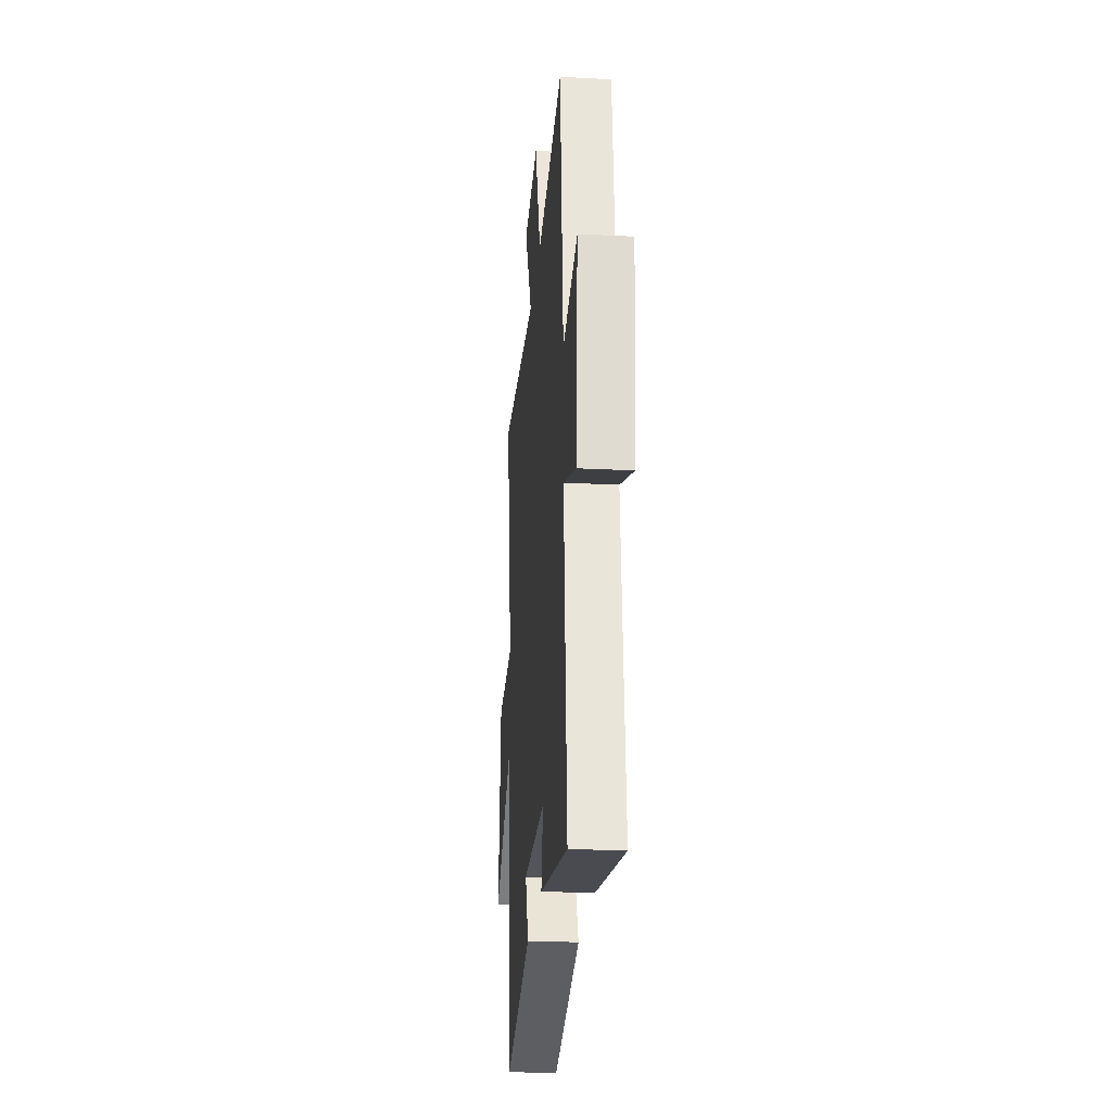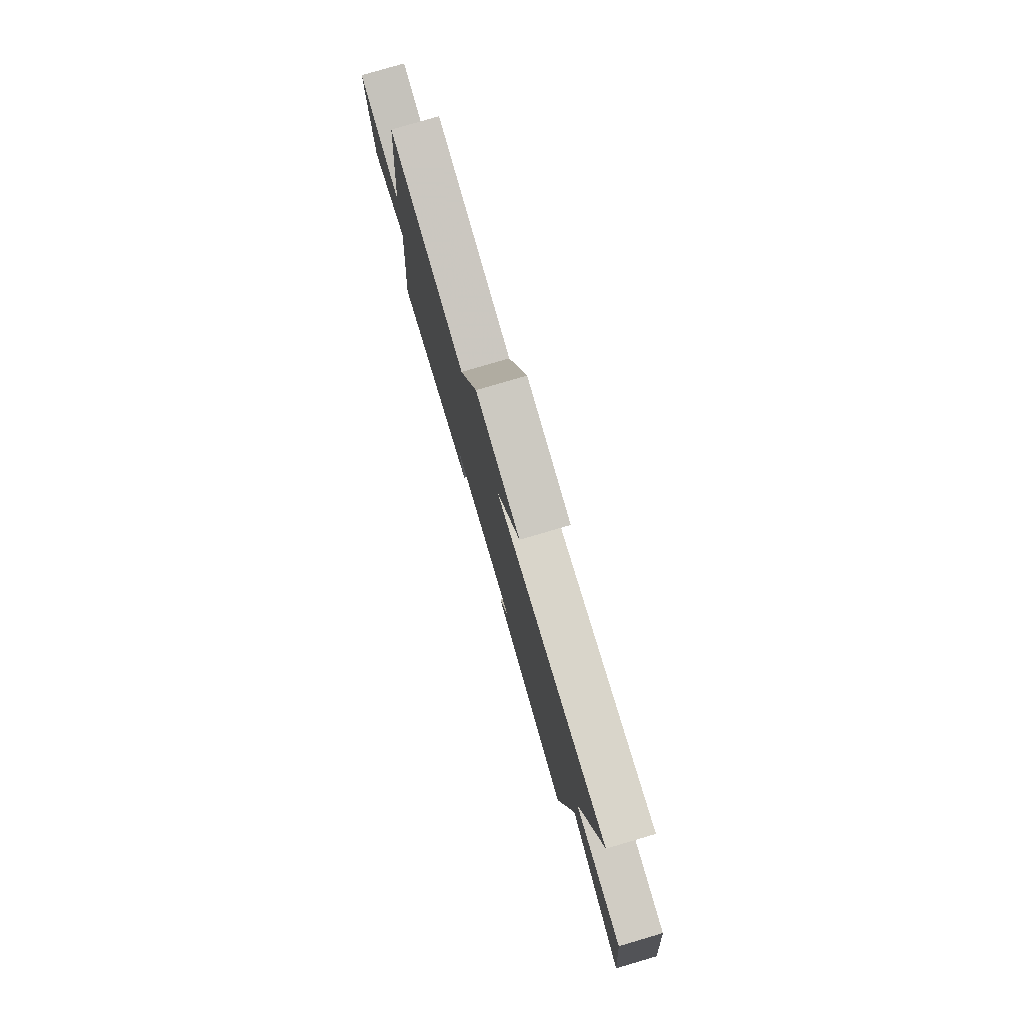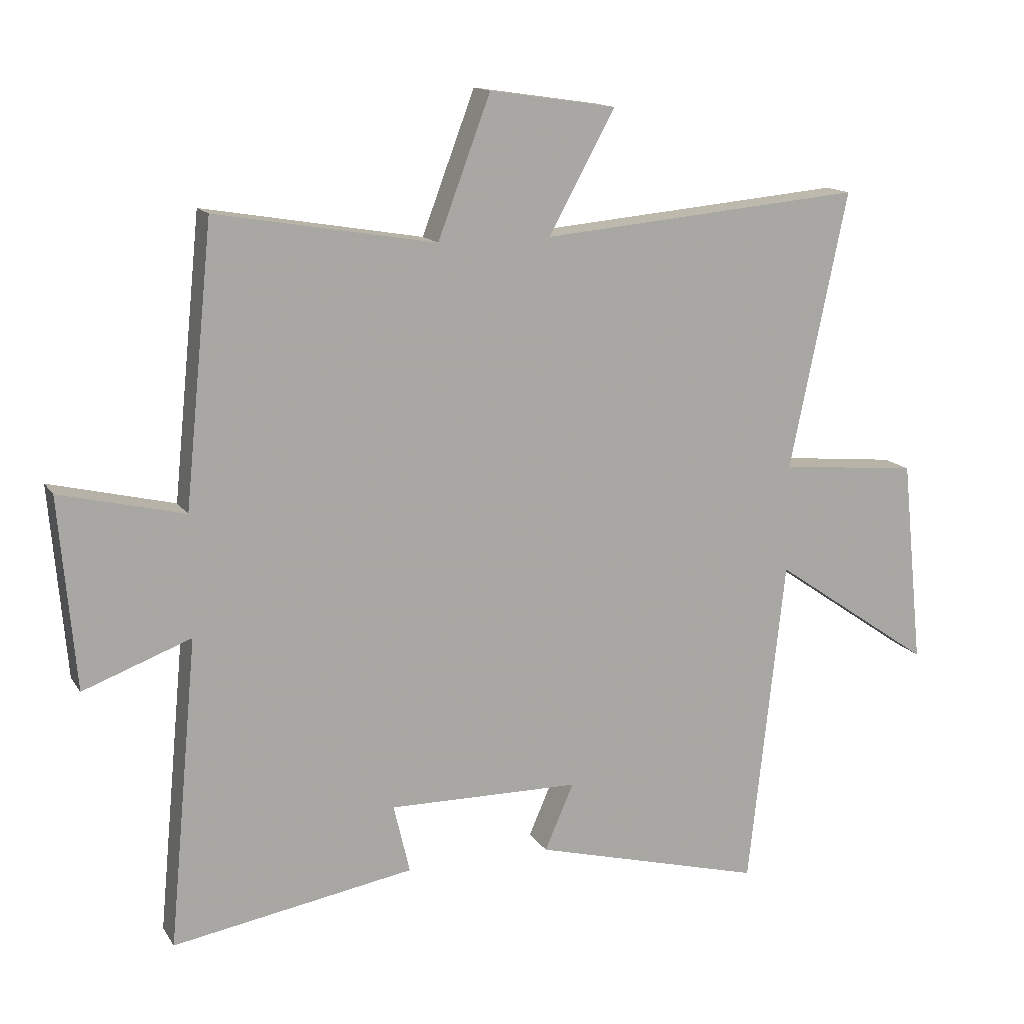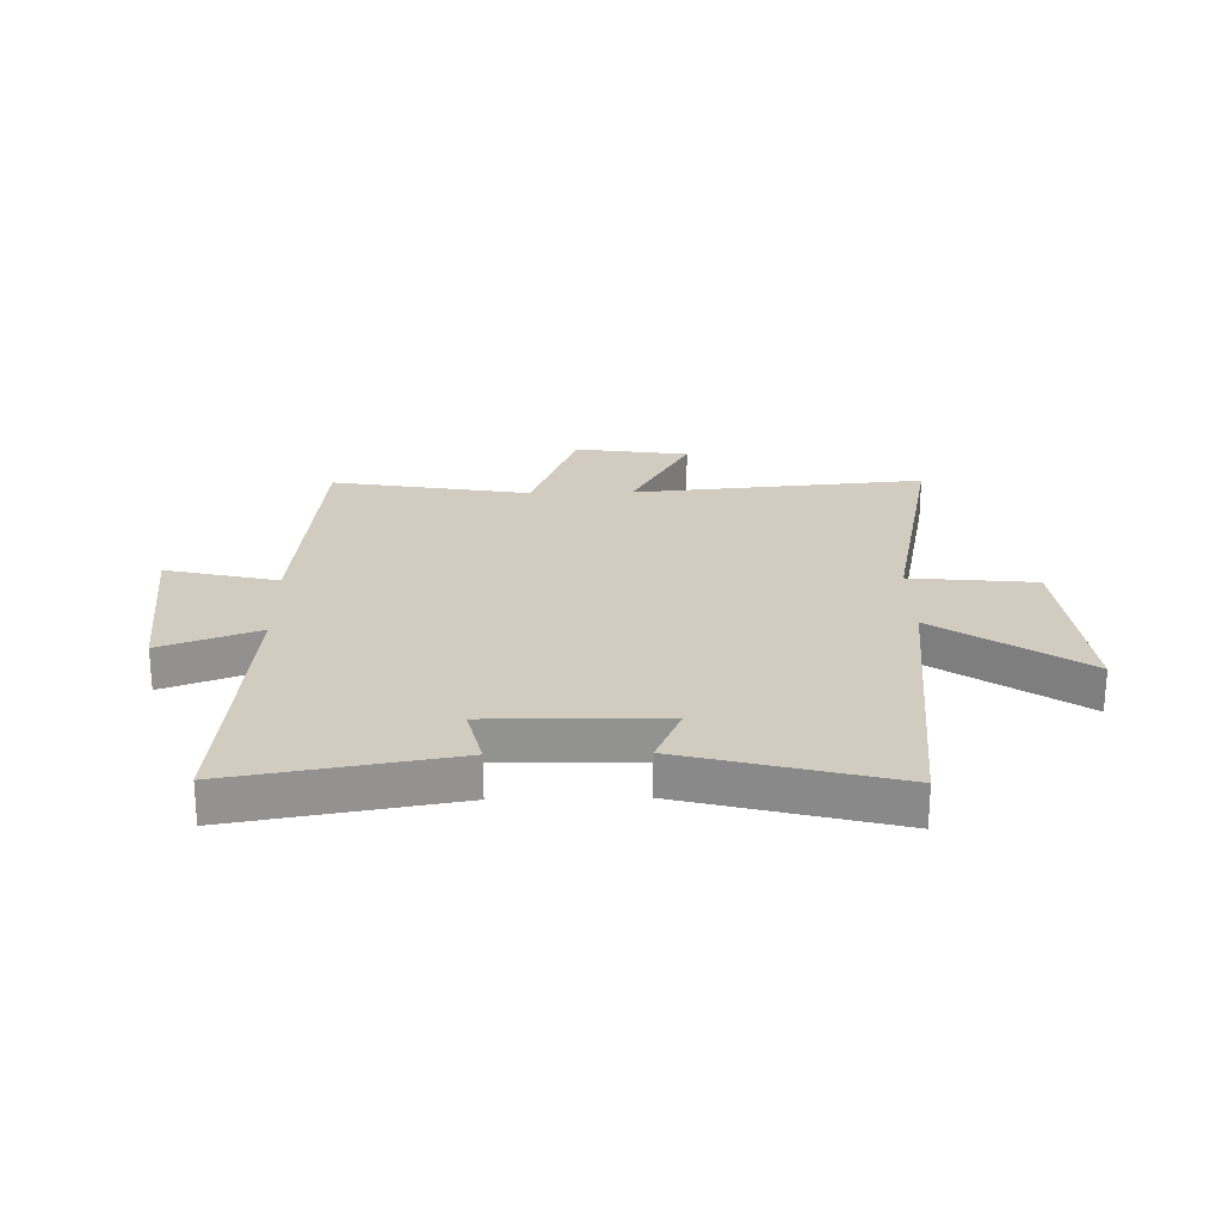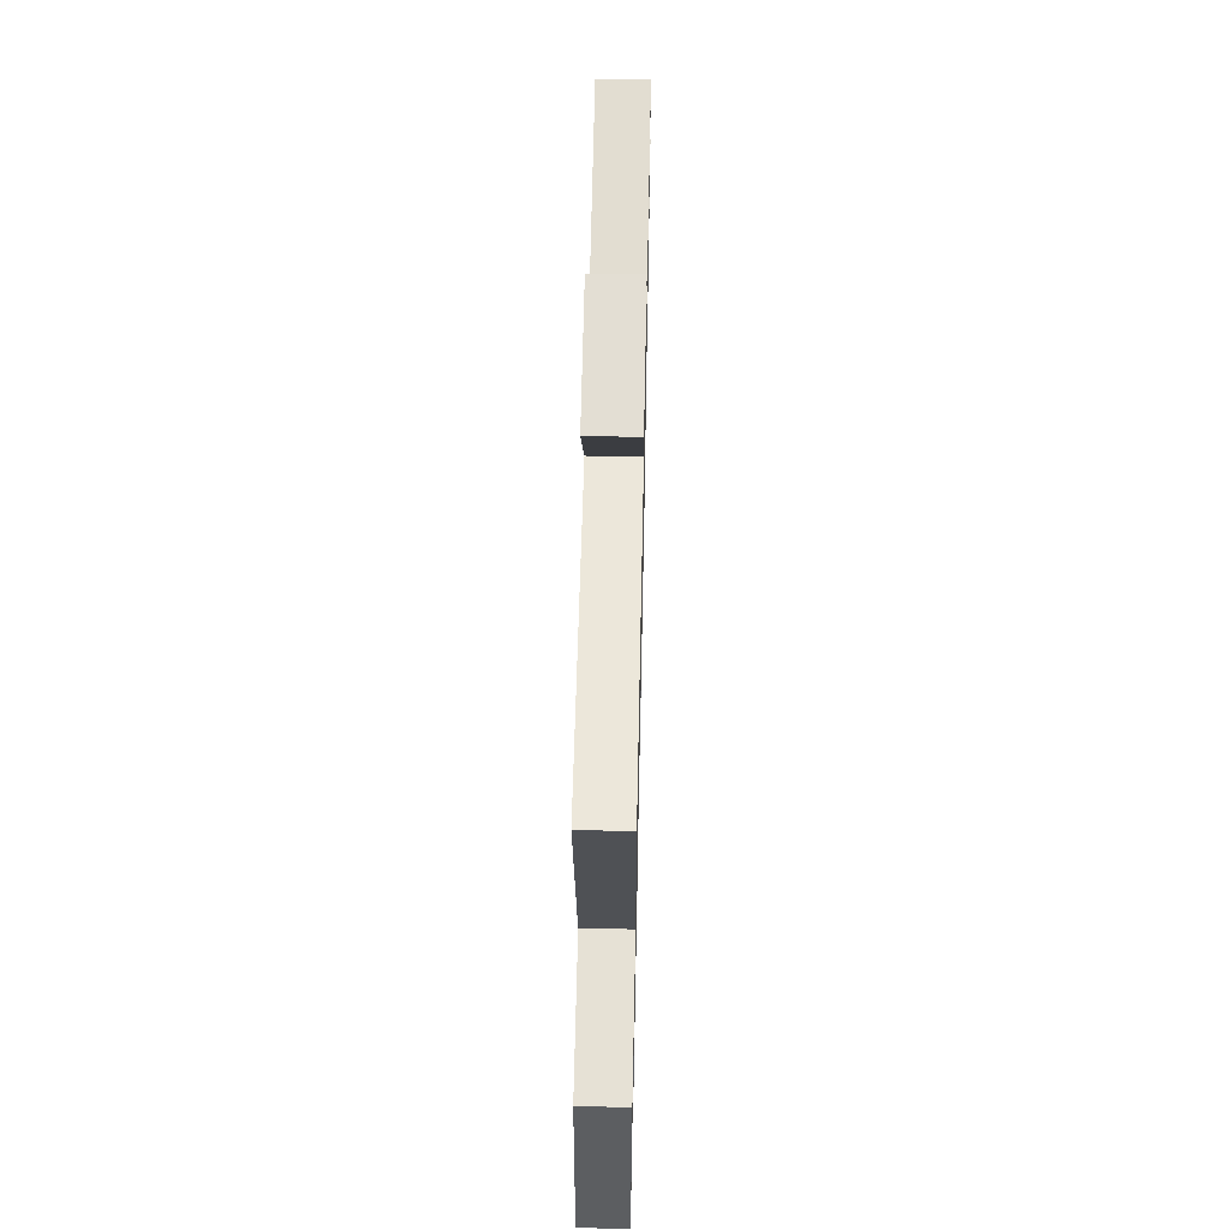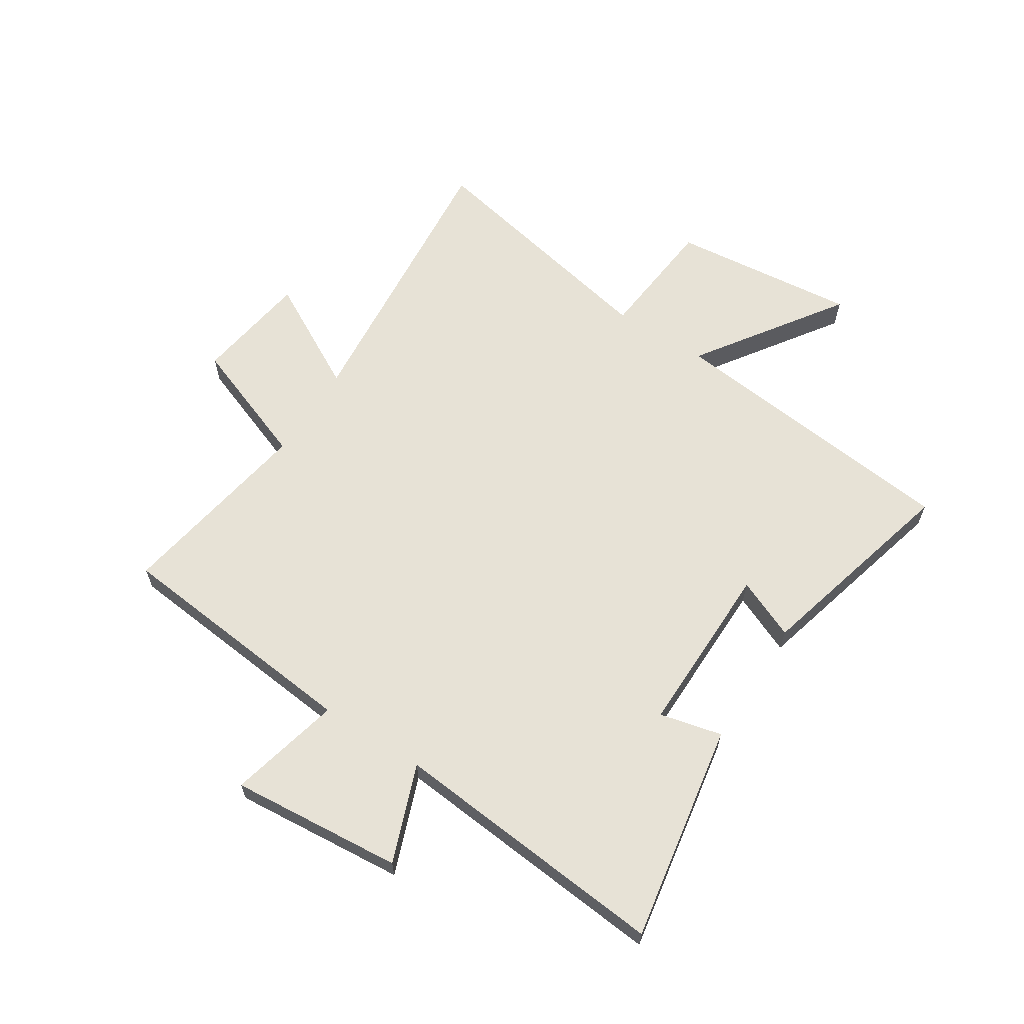
<metadata>
{"format":"obj","ext":"obj","renderer":"f3d","projection":"perspective","resolution":1024,"background":"white","views":[{"elev":-24.2,"azim":85.2,"up":"+Z"},{"elev":79.2,"azim":-106.4,"up":"+Z"},{"elev":14.2,"azim":158.6,"up":"+Z"},{"elev":23.8,"azim":178.7,"up":"+Y"},{"elev":58.7,"azim":-88.8,"up":"+Z"},{"elev":63.1,"azim":122.6,"up":"+Y"}]}
</metadata>
<code>
v 0.455 0.07 0.56
v 0.5 0.07 0.117
v 0.698 0.07 0.165
v 0.672 0.07 -0.139
v 0.5 0.07 -0.075
v 0.546 0.07 -0.566
v 0.16 0.07 -0.5
v 0.186 0.07 -0.39
v -0.12 0.07 -0.394
v -0.074 0.07 -0.5
v -0.442 0.07 -0.597
v -0.5 0.07 -0.07
v -0.755 0.07 -0.246
v -0.721 0.07 0.082
v -0.5 0.07 0.104
v -0.592 0.07 0.546
v -0.076 0.07 0.5
v -0.182 0.07 0.693
v 0.02 0.07 0.723
v 0.104 0.07 0.5
v 0.455 0 0.56
v 0.5 0 0.117
v 0.698 0 0.165
v 0.672 0 -0.139
v 0.5 0 -0.075
v 0.546 0 -0.566
v 0.16 0 -0.5
v 0.186 0 -0.39
v -0.12 0 -0.394
v -0.074 0 -0.5
v -0.442 0 -0.597
v -0.5 0 -0.07
v -0.755 0 -0.246
v -0.721 0 0.082
v -0.5 0 0.104
v -0.592 0 0.546
v -0.076 0 0.5
v -0.182 0 0.693
v 0.02 0 0.723
v 0.104 0 0.5
f 17 18 19 20
f 15 16 17
f 15 17 20
f 12 13 14 15
f 11 12 15
f 10 11 15
f 9 10 15
f 20 1 2
f 15 20 2
f 9 15 2
f 8 9 2
f 5 6 7 8
f 2 3 4 5
f 2 5 8
f 40 39 38 37
f 37 36 35
f 40 37 35
f 35 34 33 32
f 35 32 31
f 35 31 30
f 35 30 29
f 22 21 40
f 22 40 35
f 22 35 29
f 22 29 28
f 28 27 26 25
f 25 24 23 22
f 28 25 22
f 1 21 22 2
f 2 22 23 3
f 3 23 24 4
f 4 24 25 5
f 5 25 26 6
f 6 26 27 7
f 7 27 28 8
f 8 28 29 9
f 9 29 30 10
f 10 30 31 11
f 11 31 32 12
f 12 32 33 13
f 13 33 34 14
f 14 34 35 15
f 15 35 36 16
f 16 36 37 17
f 17 37 38 18
f 18 38 39 19
f 19 39 40 20
f 20 40 21 1

</code>
